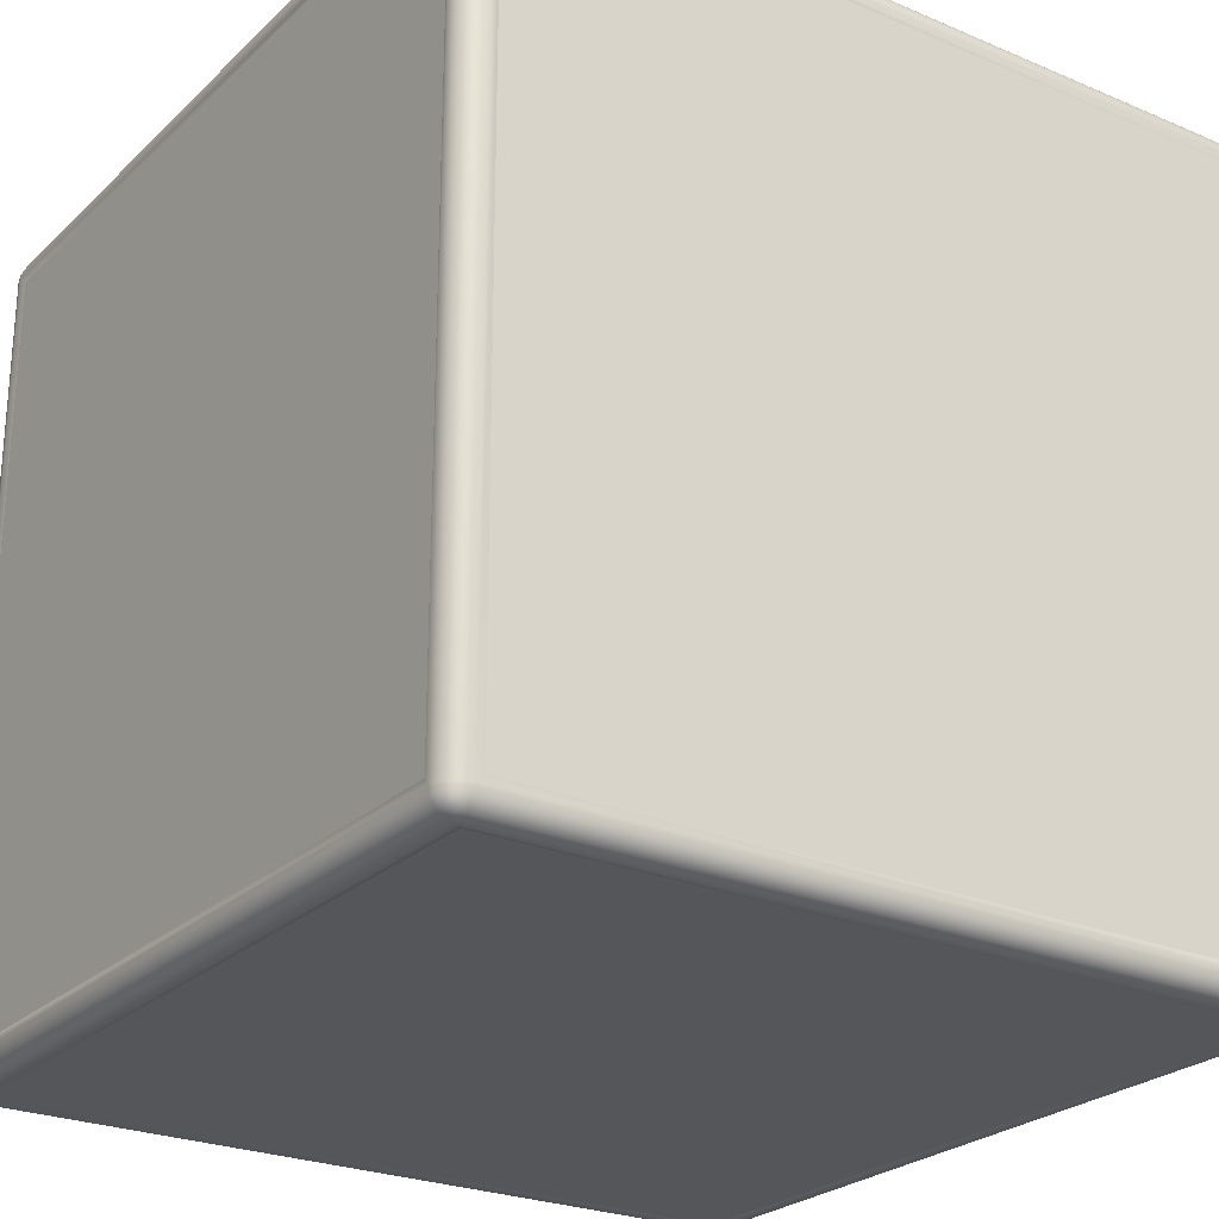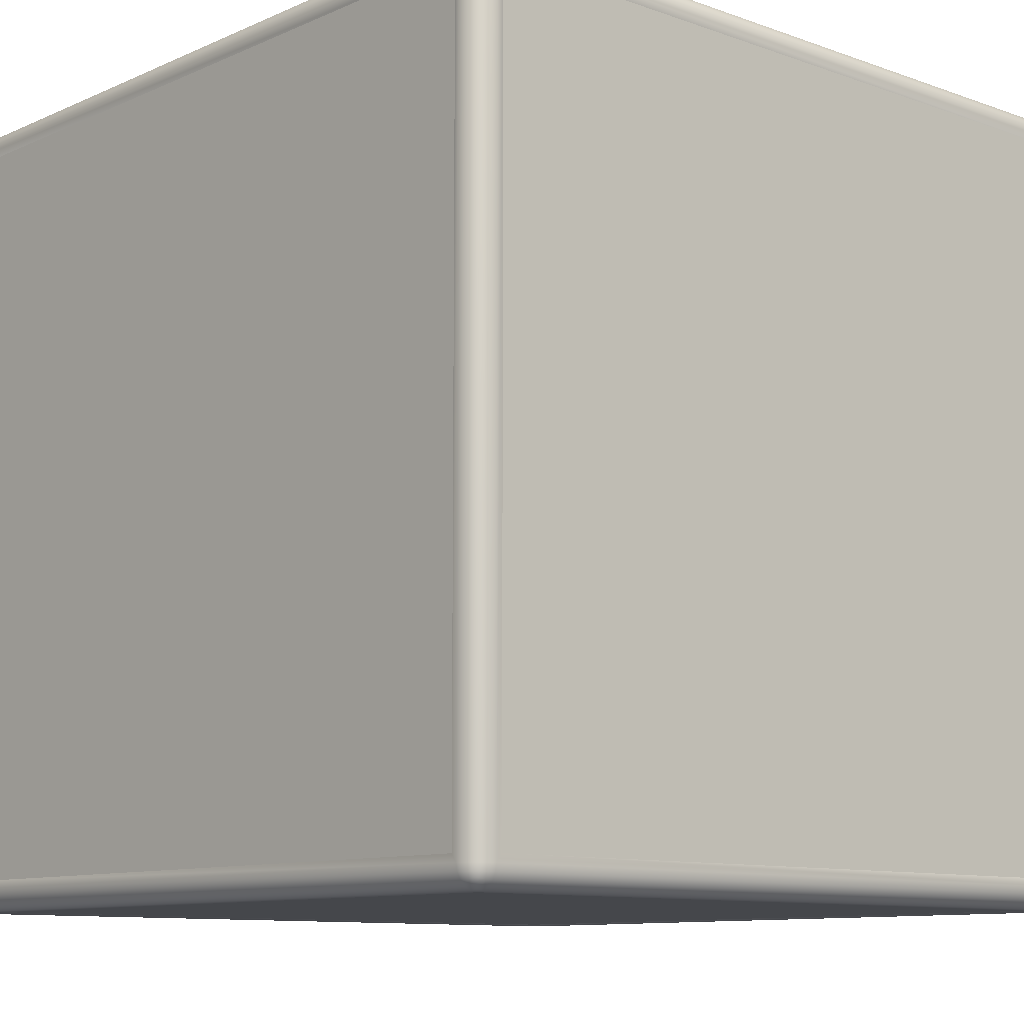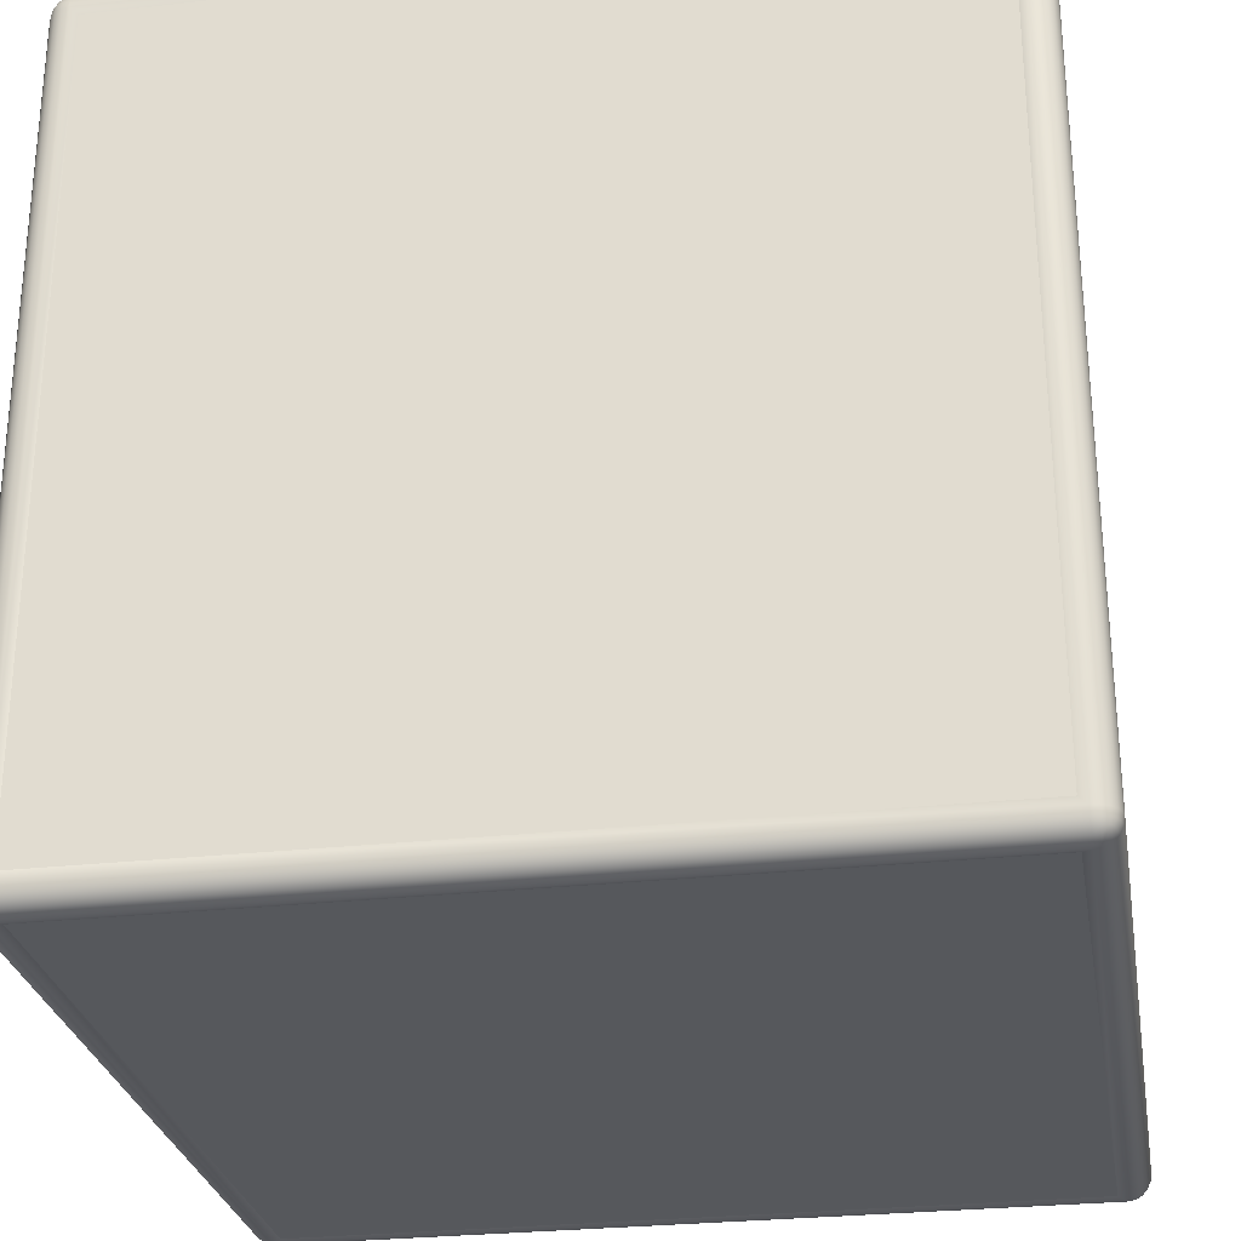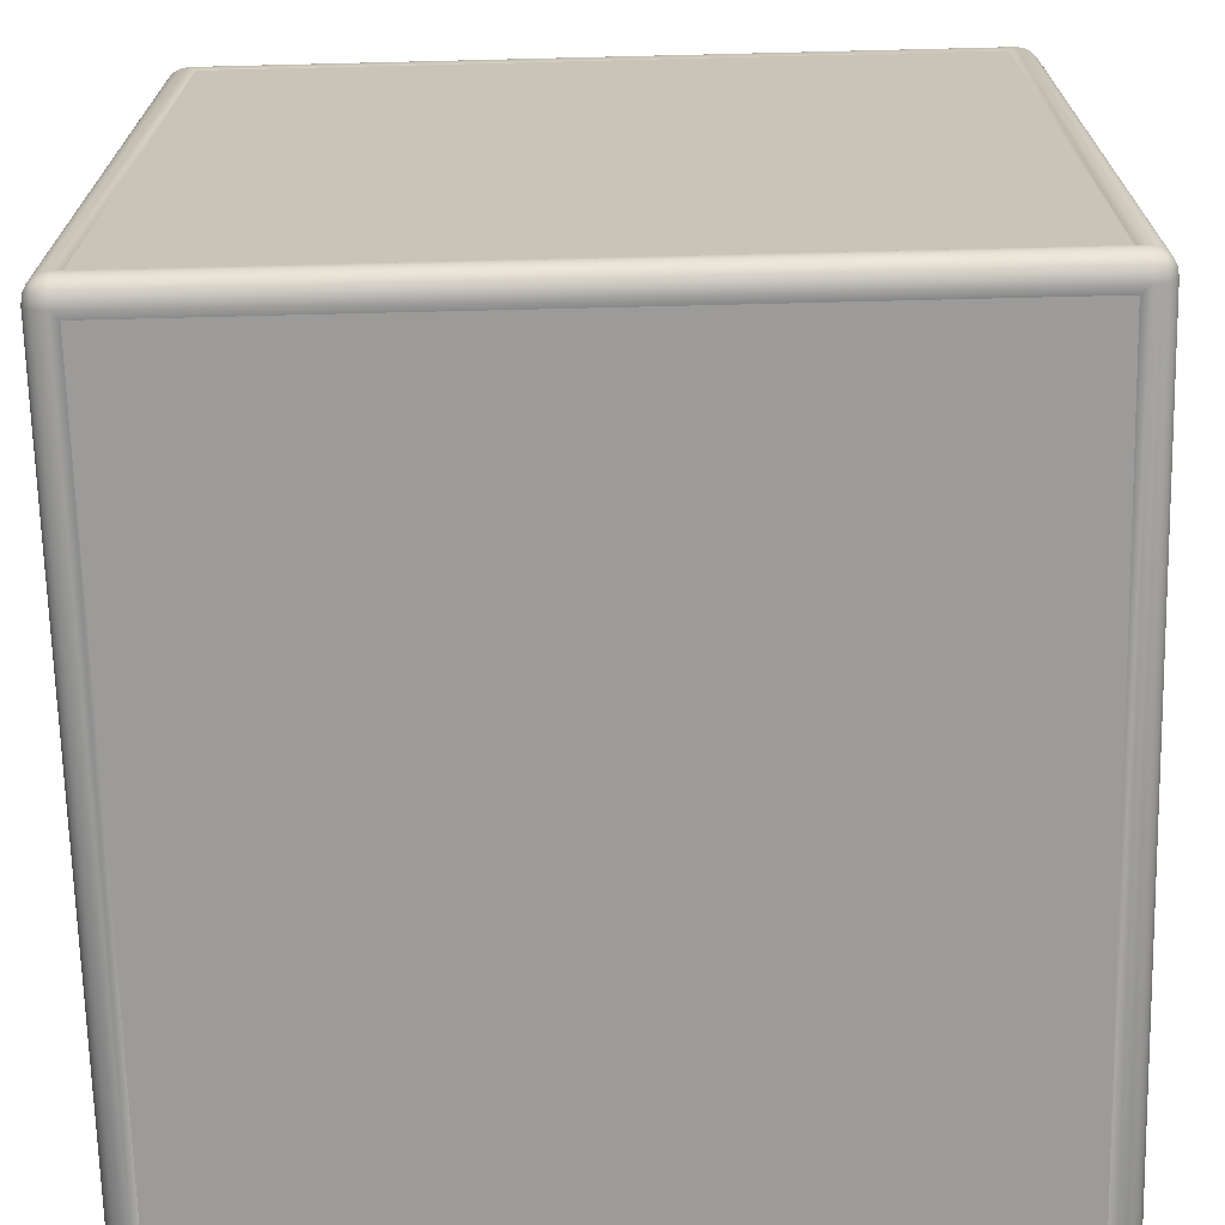
<metadata>
{"format":"obj","ext":"obj","renderer":"f3d","projection":"perspective","resolution":1024,"background":"white","views":[{"elev":-25.2,"azim":-34.4,"up":"+Y"},{"elev":-10.3,"azim":-42.1,"up":"+Y"},{"elev":-27.9,"azim":-80.4,"up":"+Y"},{"elev":-69.7,"azim":-88.6,"up":"+Y"}]}
</metadata>
<code>
o Cube_Cube.001
v -0.925 -0.9954 0.925
v -0.925 -0.925 0.9954
v -0.9954 -0.925 0.925
v -0.9441 -0.9973 0.9614
v -0.9441 -0.9893 0.9769
v -0.9614 -0.9973 0.9441
v -0.9618 -0.994 0.9619
v -0.9612 -0.9865 0.9762
v -0.9769 -0.9893 0.9441
v -0.9762 -0.9865 0.9613
v -0.9737 -0.9812 0.9737
v -0.9614 -0.9441 0.9973
v -0.9769 -0.9441 0.9893
v -0.9441 -0.9614 0.9973
v -0.9619 -0.9618 0.994
v -0.9762 -0.9612 0.9865
v -0.9441 -0.9769 0.9893
v -0.9613 -0.9762 0.9865
v -0.9737 -0.9737 0.9812
v -0.9973 -0.9614 0.9441
v -0.9893 -0.9769 0.9441
v -0.9973 -0.9441 0.9614
v -0.994 -0.9619 0.9618
v -0.9865 -0.9762 0.9612
v -0.9893 -0.9441 0.9769
v -0.9865 -0.9613 0.9762
v -0.9812 -0.9737 0.9737
v -0.925 0.925 0.9954
v -0.925 0.9954 0.925
v -0.9954 0.925 0.925
v -0.9441 0.9614 0.9973
v -0.9441 0.9769 0.9893
v -0.9614 0.9441 0.9973
v -0.9618 0.9619 0.994
v -0.9612 0.9762 0.9865
v -0.9769 0.9441 0.9893
v -0.9762 0.9613 0.9865
v -0.9737 0.9737 0.9812
v -0.9614 0.9973 0.9441
v -0.9769 0.9893 0.9441
v -0.9441 0.9973 0.9614
v -0.9619 0.994 0.9618
v -0.9762 0.9865 0.9612
v -0.9441 0.9893 0.9769
v -0.9613 0.9865 0.9762
v -0.9737 0.9812 0.9737
v -0.9973 0.9441 0.9614
v -0.9893 0.9441 0.9769
v -0.9973 0.9614 0.9441
v -0.994 0.9618 0.9619
v -0.9865 0.9612 0.9762
v -0.9893 0.9769 0.9441
v -0.9865 0.9762 0.9613
v -0.9812 0.9737 0.9737
v -0.925 -0.9954 -0.925
v -0.9954 -0.925 -0.925
v -0.925 -0.925 -0.9954
v -0.9614 -0.9973 -0.9441
v -0.9769 -0.9893 -0.9441
v -0.9441 -0.9973 -0.9614
v -0.9619 -0.994 -0.9618
v -0.9762 -0.9865 -0.9612
v -0.9441 -0.9893 -0.9769
v -0.9613 -0.9865 -0.9762
v -0.9737 -0.9812 -0.9737
v -0.9973 -0.9441 -0.9614
v -0.9893 -0.9441 -0.9769
v -0.9973 -0.9614 -0.9441
v -0.994 -0.9618 -0.9619
v -0.9865 -0.9612 -0.9762
v -0.9893 -0.9769 -0.9441
v -0.9865 -0.9762 -0.9613
v -0.9812 -0.9737 -0.9737
v -0.9441 -0.9614 -0.9973
v -0.9441 -0.9769 -0.9893
v -0.9614 -0.9441 -0.9973
v -0.9618 -0.9619 -0.994
v -0.9612 -0.9762 -0.9865
v -0.9769 -0.9441 -0.9893
v -0.9762 -0.9613 -0.9865
v -0.9737 -0.9737 -0.9812
v -0.925 0.9954 -0.925
v -0.925 0.925 -0.9954
v -0.9954 0.925 -0.925
v -0.9441 0.9973 -0.9614
v -0.9441 0.9893 -0.9769
v -0.9614 0.9973 -0.9441
v -0.9618 0.994 -0.9619
v -0.9612 0.9865 -0.9762
v -0.9769 0.9893 -0.9441
v -0.9762 0.9865 -0.9613
v -0.9737 0.9812 -0.9737
v -0.9614 0.9441 -0.9973
v -0.9769 0.9441 -0.9893
v -0.9441 0.9614 -0.9973
v -0.9619 0.9618 -0.994
v -0.9762 0.9612 -0.9865
v -0.9441 0.9769 -0.9893
v -0.9613 0.9762 -0.9865
v -0.9737 0.9737 -0.9812
v -0.9973 0.9614 -0.9441
v -0.9893 0.9769 -0.9441
v -0.9973 0.9441 -0.9614
v -0.994 0.9619 -0.9618
v -0.9865 0.9762 -0.9612
v -0.9893 0.9441 -0.9769
v -0.9865 0.9613 -0.9762
v -0.9812 0.9737 -0.9737
v 0.925 -0.9954 0.925
v 0.9954 -0.925 0.925
v 0.925 -0.925 0.9954
v 0.9614 -0.9973 0.9441
v 0.9769 -0.9893 0.9441
v 0.9441 -0.9973 0.9614
v 0.9619 -0.994 0.9618
v 0.9762 -0.9865 0.9612
v 0.9441 -0.9893 0.9769
v 0.9613 -0.9865 0.9762
v 0.9737 -0.9812 0.9737
v 0.9973 -0.9441 0.9614
v 0.9893 -0.9441 0.9769
v 0.9973 -0.9614 0.9441
v 0.994 -0.9618 0.9619
v 0.9865 -0.9612 0.9762
v 0.9893 -0.9769 0.9441
v 0.9865 -0.9762 0.9613
v 0.9812 -0.9737 0.9737
v 0.9441 -0.9614 0.9973
v 0.9441 -0.9769 0.9893
v 0.9614 -0.9441 0.9973
v 0.9618 -0.9619 0.994
v 0.9612 -0.9762 0.9865
v 0.9769 -0.9441 0.9893
v 0.9762 -0.9613 0.9865
v 0.9737 -0.9737 0.9812
v 0.925 0.9954 0.925
v 0.925 0.925 0.9954
v 0.9954 0.925 0.925
v 0.9441 0.9973 0.9614
v 0.9441 0.9893 0.9769
v 0.9614 0.9973 0.9441
v 0.9618 0.994 0.9619
v 0.9612 0.9865 0.9762
v 0.9769 0.9893 0.9441
v 0.9762 0.9865 0.9613
v 0.9737 0.9812 0.9737
v 0.9614 0.9441 0.9973
v 0.9769 0.9441 0.9893
v 0.9441 0.9614 0.9973
v 0.9619 0.9618 0.994
v 0.9762 0.9612 0.9865
v 0.9441 0.9769 0.9893
v 0.9613 0.9762 0.9865
v 0.9737 0.9737 0.9812
v 0.9973 0.9614 0.9441
v 0.9893 0.9769 0.9441
v 0.9973 0.9441 0.9614
v 0.994 0.9619 0.9618
v 0.9865 0.9762 0.9612
v 0.9893 0.9441 0.9769
v 0.9865 0.9613 0.9762
v 0.9812 0.9737 0.9737
v 0.925 -0.9954 -0.925
v 0.925 -0.925 -0.9954
v 0.9954 -0.925 -0.925
v 0.9441 -0.9973 -0.9614
v 0.9441 -0.9893 -0.9769
v 0.9614 -0.9973 -0.9441
v 0.9618 -0.994 -0.9619
v 0.9612 -0.9865 -0.9762
v 0.9769 -0.9893 -0.9441
v 0.9762 -0.9865 -0.9613
v 0.9737 -0.9812 -0.9737
v 0.9614 -0.9441 -0.9973
v 0.9769 -0.9441 -0.9893
v 0.9441 -0.9614 -0.9973
v 0.9619 -0.9618 -0.994
v 0.9762 -0.9612 -0.9865
v 0.9441 -0.9769 -0.9893
v 0.9613 -0.9762 -0.9865
v 0.9737 -0.9737 -0.9812
v 0.9973 -0.9614 -0.9441
v 0.9893 -0.9769 -0.9441
v 0.9973 -0.9441 -0.9614
v 0.994 -0.9619 -0.9618
v 0.9865 -0.9762 -0.9612
v 0.9893 -0.9441 -0.9769
v 0.9865 -0.9613 -0.9762
v 0.9812 -0.9737 -0.9737
v 0.925 0.9954 -0.925
v 0.9954 0.925 -0.925
v 0.925 0.925 -0.9954
v 0.9614 0.9973 -0.9441
v 0.9769 0.9893 -0.9441
v 0.9441 0.9973 -0.9614
v 0.9619 0.994 -0.9618
v 0.9762 0.9865 -0.9612
v 0.9441 0.9893 -0.9769
v 0.9613 0.9865 -0.9762
v 0.9737 0.9812 -0.9737
v 0.9973 0.9441 -0.9614
v 0.9893 0.9441 -0.9769
v 0.9973 0.9614 -0.9441
v 0.994 0.9618 -0.9619
v 0.9865 0.9612 -0.9762
v 0.9893 0.9769 -0.9441
v 0.9865 0.9762 -0.9613
v 0.9812 0.9737 -0.9737
v 0.9441 0.9614 -0.9973
v 0.9441 0.9769 -0.9893
v 0.9614 0.9441 -0.9973
v 0.9618 0.9619 -0.994
v 0.9612 0.9762 -0.9865
v 0.9769 0.9441 -0.9893
v 0.9762 0.9613 -0.9865
v 0.9737 0.9737 -0.9812
v -0.9441 -1 -0.9441
v -0.9441 -1 0.9441
v -1 -0.9441 0.9441
v -1 -0.9441 -0.9441
v -0.9441 -0.9441 1
v -0.9441 0.9441 1
v -1 0.9441 0.9441
v -0.9441 1 0.9441
v -0.9441 1 -0.9441
v -1 0.9441 -0.9441
v -0.9441 0.9441 -1
v -0.9441 -0.9441 -1
v 0.9441 -1 -0.9441
v 0.9441 -0.9441 -1
v 0.9441 1 -0.9441
v 0.9441 0.9441 -1
v 1 0.9441 -0.9441
v 1 -0.9441 -0.9441
v 0.9441 -1 0.9441
v 1 -0.9441 0.9441
v 0.9441 1 0.9441
v 1 0.9441 0.9441
v 0.9441 0.9441 1
v 0.9441 -0.9441 1
v -0.925 -0.9954 0.925
v -0.925 -0.925 0.9954
v -0.9954 -0.925 0.925
v -0.925 0.925 0.9954
v -0.925 0.9954 0.925
v -0.9954 0.925 0.925
v -0.925 -0.9954 -0.925
v -0.9954 -0.925 -0.925
v -0.925 -0.925 -0.9954
v -0.925 0.9954 -0.925
v -0.925 0.925 -0.9954
v -0.9954 0.925 -0.925
v 0.925 -0.9954 0.925
v 0.9954 -0.925 0.925
v 0.925 -0.925 0.9954
v 0.925 0.9954 0.925
v 0.925 0.925 0.9954
v 0.9954 0.925 0.925
v 0.925 -0.9954 -0.925
v 0.925 -0.925 -0.9954
v 0.9954 -0.925 -0.925
v 0.925 0.9954 -0.925
v 0.9954 0.925 -0.925
v 0.925 0.925 -0.9954
f 4 6 218
f 5 7 4
f 17 8 5
f 7 9 6
f 7 11 10
f 18 11 8
f 12 14 221
f 13 15 12
f 25 16 13
f 15 17 14
f 15 19 18
f 26 19 16
f 20 22 219
f 21 23 20
f 9 24 21
f 23 25 22
f 23 27 26
f 10 27 24
f 11 19 27
f 31 33 222
f 32 34 31
f 44 35 32
f 34 36 33
f 34 38 37
f 45 38 35
f 39 41 224
f 40 42 39
f 52 43 40
f 42 44 41
f 42 46 45
f 53 46 43
f 47 49 223
f 48 50 47
f 36 51 48
f 50 52 49
f 50 54 53
f 37 54 51
f 38 46 54
f 58 60 217
f 59 61 58
f 71 62 59
f 61 63 60
f 61 65 64
f 72 65 62
f 66 68 220
f 67 69 66
f 79 70 67
f 69 71 68
f 69 73 72
f 80 73 70
f 74 76 228
f 75 77 74
f 63 78 75
f 77 79 76
f 77 81 80
f 64 81 78
f 65 73 81
f 85 87 225
f 86 88 85
f 98 89 86
f 88 90 87
f 88 92 91
f 99 92 89
f 93 95 227
f 94 96 93
f 106 97 94
f 96 98 95
f 96 100 99
f 107 100 97
f 101 103 226
f 102 104 101
f 90 105 102
f 104 106 103
f 104 108 107
f 91 108 105
f 92 100 108
f 112 114 235
f 113 115 112
f 125 116 113
f 115 117 114
f 115 119 118
f 126 119 116
f 120 122 236
f 121 123 120
f 133 124 121
f 123 125 122
f 123 127 126
f 134 127 124
f 128 130 240
f 129 131 128
f 117 132 129
f 131 133 130
f 131 135 134
f 118 135 132
f 119 127 135
f 139 141 237
f 140 142 139
f 152 143 140
f 142 144 141
f 142 146 145
f 153 146 143
f 147 149 239
f 148 150 147
f 160 151 148
f 150 152 149
f 150 154 153
f 161 154 151
f 155 157 238
f 156 158 155
f 144 159 156
f 158 160 157
f 158 162 161
f 145 162 159
f 146 154 162
f 166 168 229
f 167 169 166
f 179 170 167
f 169 171 168
f 169 173 172
f 180 173 170
f 174 176 230
f 175 177 174
f 187 178 175
f 177 179 176
f 177 181 180
f 188 181 178
f 182 184 234
f 183 185 182
f 171 186 183
f 185 187 184
f 185 189 188
f 172 189 186
f 173 181 189
f 193 195 231
f 194 196 193
f 206 197 194
f 196 198 195
f 196 200 199
f 207 200 197
f 201 203 233
f 202 204 201
f 214 205 202
f 204 206 203
f 204 208 207
f 215 208 205
f 209 211 232
f 210 212 209
f 198 213 210
f 212 214 211
f 212 216 215
f 199 216 213
f 200 208 216
f 218 58 217
f 6 59 58
f 9 71 59
f 21 68 71
f 20 220 68
f 222 12 221
f 33 13 12
f 36 25 13
f 48 22 25
f 47 219 22
f 225 39 224
f 87 40 39
f 90 52 40
f 102 49 52
f 101 223 49
f 228 93 227
f 76 94 93
f 79 106 94
f 67 103 106
f 66 226 103
f 217 166 229
f 60 167 166
f 63 179 167
f 75 176 179
f 74 230 176
f 231 85 225
f 195 86 85
f 198 98 86
f 210 95 98
f 209 227 95
f 234 201 233
f 184 202 201
f 187 214 202
f 175 211 214
f 174 232 211
f 229 112 235
f 168 113 112
f 171 125 113
f 183 122 125
f 182 236 122
f 237 193 231
f 141 194 193
f 144 206 194
f 156 203 206
f 155 233 203
f 240 147 239
f 130 148 147
f 133 160 148
f 121 157 160
f 120 238 157
f 235 4 218
f 114 5 4
f 117 17 5
f 129 14 17
f 128 221 14
f 224 139 237
f 41 140 139
f 44 152 140
f 32 149 152
f 31 239 149
f 1 217 55
f 56 219 3
f 28 221 2
f 3 223 30
f 82 224 29
f 30 226 84
f 57 227 83
f 84 220 56
f 55 229 163
f 164 228 57
f 190 225 82
f 83 232 192
f 165 233 191
f 192 230 164
f 163 235 109
f 110 234 165
f 136 231 190
f 191 238 138
f 111 239 137
f 138 236 110
f 109 218 1
f 2 240 111
f 29 237 136
f 137 222 28
f 257 242 255
f 263 254 261
f 250 256 262
f 246 248 243
f 251 260 249
f 259 241 247
f 4 7 6
f 5 8 7
f 17 18 8
f 7 10 9
f 7 8 11
f 18 19 11
f 12 15 14
f 13 16 15
f 25 26 16
f 15 18 17
f 15 16 19
f 26 27 19
f 20 23 22
f 21 24 23
f 9 10 24
f 23 26 25
f 23 24 27
f 10 11 27
f 31 34 33
f 32 35 34
f 44 45 35
f 34 37 36
f 34 35 38
f 45 46 38
f 39 42 41
f 40 43 42
f 52 53 43
f 42 45 44
f 42 43 46
f 53 54 46
f 47 50 49
f 48 51 50
f 36 37 51
f 50 53 52
f 50 51 54
f 37 38 54
f 58 61 60
f 59 62 61
f 71 72 62
f 61 64 63
f 61 62 65
f 72 73 65
f 66 69 68
f 67 70 69
f 79 80 70
f 69 72 71
f 69 70 73
f 80 81 73
f 74 77 76
f 75 78 77
f 63 64 78
f 77 80 79
f 77 78 81
f 64 65 81
f 85 88 87
f 86 89 88
f 98 99 89
f 88 91 90
f 88 89 92
f 99 100 92
f 93 96 95
f 94 97 96
f 106 107 97
f 96 99 98
f 96 97 100
f 107 108 100
f 101 104 103
f 102 105 104
f 90 91 105
f 104 107 106
f 104 105 108
f 91 92 108
f 112 115 114
f 113 116 115
f 125 126 116
f 115 118 117
f 115 116 119
f 126 127 119
f 120 123 122
f 121 124 123
f 133 134 124
f 123 126 125
f 123 124 127
f 134 135 127
f 128 131 130
f 129 132 131
f 117 118 132
f 131 134 133
f 131 132 135
f 118 119 135
f 139 142 141
f 140 143 142
f 152 153 143
f 142 145 144
f 142 143 146
f 153 154 146
f 147 150 149
f 148 151 150
f 160 161 151
f 150 153 152
f 150 151 154
f 161 162 154
f 155 158 157
f 156 159 158
f 144 145 159
f 158 161 160
f 158 159 162
f 145 146 162
f 166 169 168
f 167 170 169
f 179 180 170
f 169 172 171
f 169 170 173
f 180 181 173
f 174 177 176
f 175 178 177
f 187 188 178
f 177 180 179
f 177 178 181
f 188 189 181
f 182 185 184
f 183 186 185
f 171 172 186
f 185 188 187
f 185 186 189
f 172 173 189
f 193 196 195
f 194 197 196
f 206 207 197
f 196 199 198
f 196 197 200
f 207 208 200
f 201 204 203
f 202 205 204
f 214 215 205
f 204 207 206
f 204 205 208
f 215 216 208
f 209 212 211
f 210 213 212
f 198 199 213
f 212 215 214
f 212 213 216
f 199 200 216
f 218 6 58
f 6 9 59
f 9 21 71
f 21 20 68
f 20 219 220
f 222 33 12
f 33 36 13
f 36 48 25
f 48 47 22
f 47 223 219
f 225 87 39
f 87 90 40
f 90 102 52
f 102 101 49
f 101 226 223
f 228 76 93
f 76 79 94
f 79 67 106
f 67 66 103
f 66 220 226
f 217 60 166
f 60 63 167
f 63 75 179
f 75 74 176
f 74 228 230
f 231 195 85
f 195 198 86
f 198 210 98
f 210 209 95
f 209 232 227
f 234 184 201
f 184 187 202
f 187 175 214
f 175 174 211
f 174 230 232
f 229 168 112
f 168 171 113
f 171 183 125
f 183 182 122
f 182 234 236
f 237 141 193
f 141 144 194
f 144 156 206
f 156 155 203
f 155 238 233
f 240 130 147
f 130 133 148
f 133 121 160
f 121 120 157
f 120 236 238
f 235 114 4
f 114 117 5
f 117 129 17
f 129 128 14
f 128 240 221
f 224 41 139
f 41 44 140
f 44 32 152
f 32 31 149
f 31 222 239
f 1 218 217
f 56 220 219
f 28 222 221
f 3 219 223
f 82 225 224
f 30 223 226
f 57 228 227
f 84 226 220
f 55 217 229
f 164 230 228
f 190 231 225
f 83 227 232
f 165 234 233
f 192 232 230
f 163 229 235
f 110 236 234
f 136 237 231
f 191 233 238
f 111 240 239
f 138 238 236
f 109 235 218
f 2 221 240
f 29 224 237
f 137 239 222
f 257 244 242
f 263 258 254
f 250 245 256
f 246 252 248
f 251 264 260
f 259 253 241

</code>
